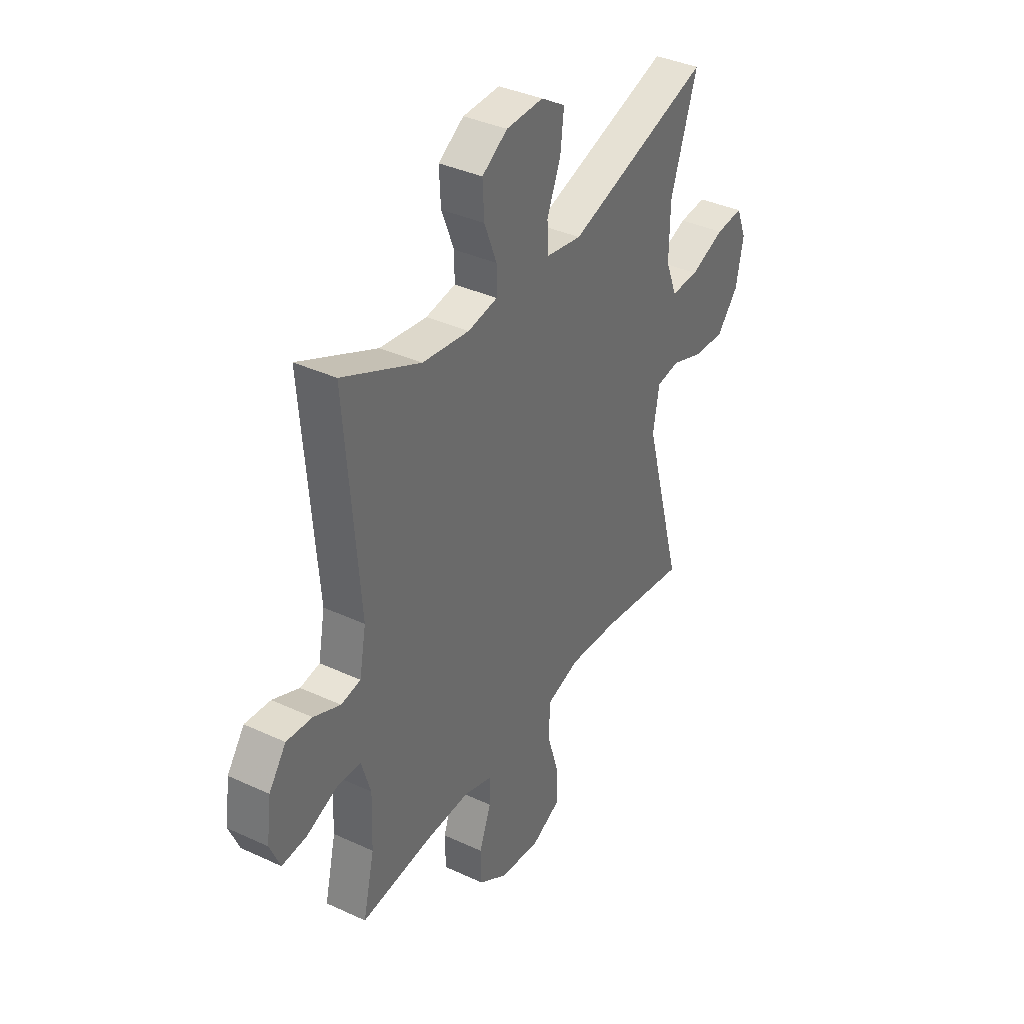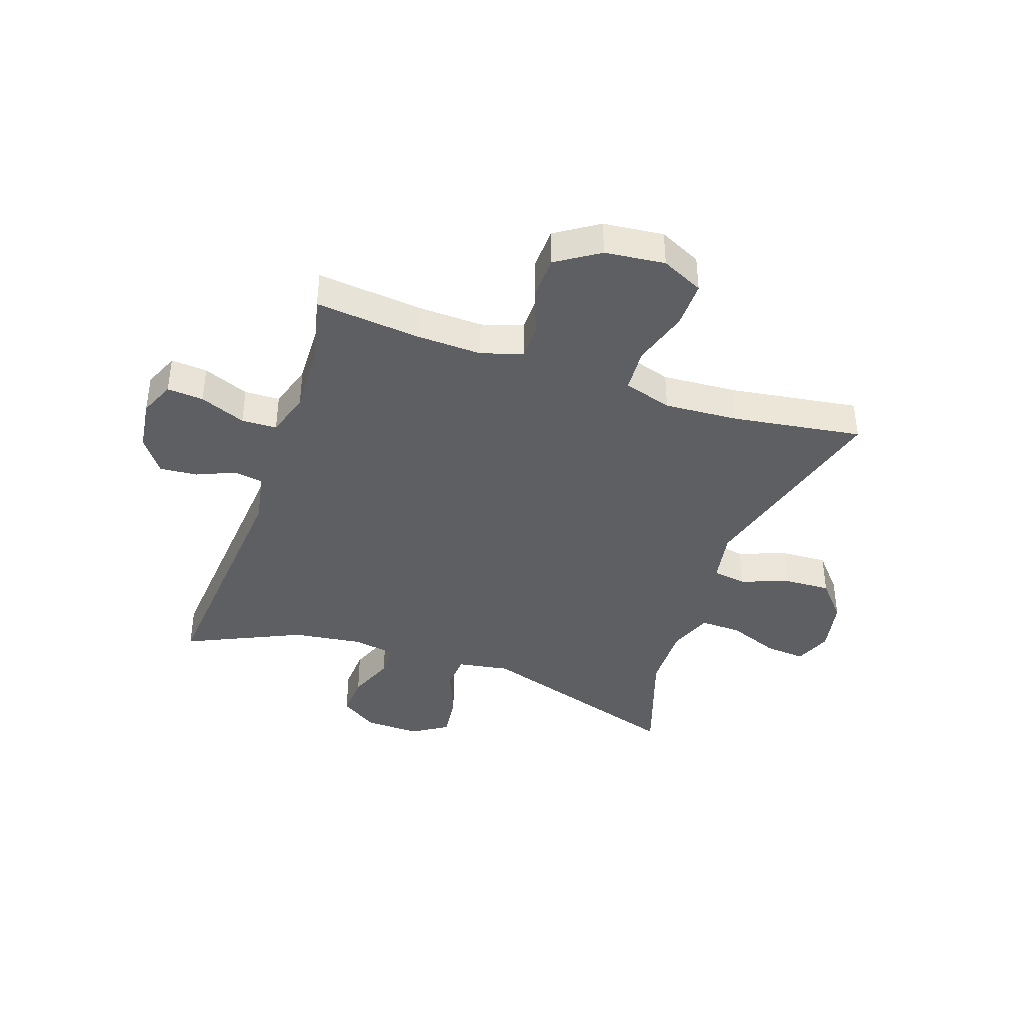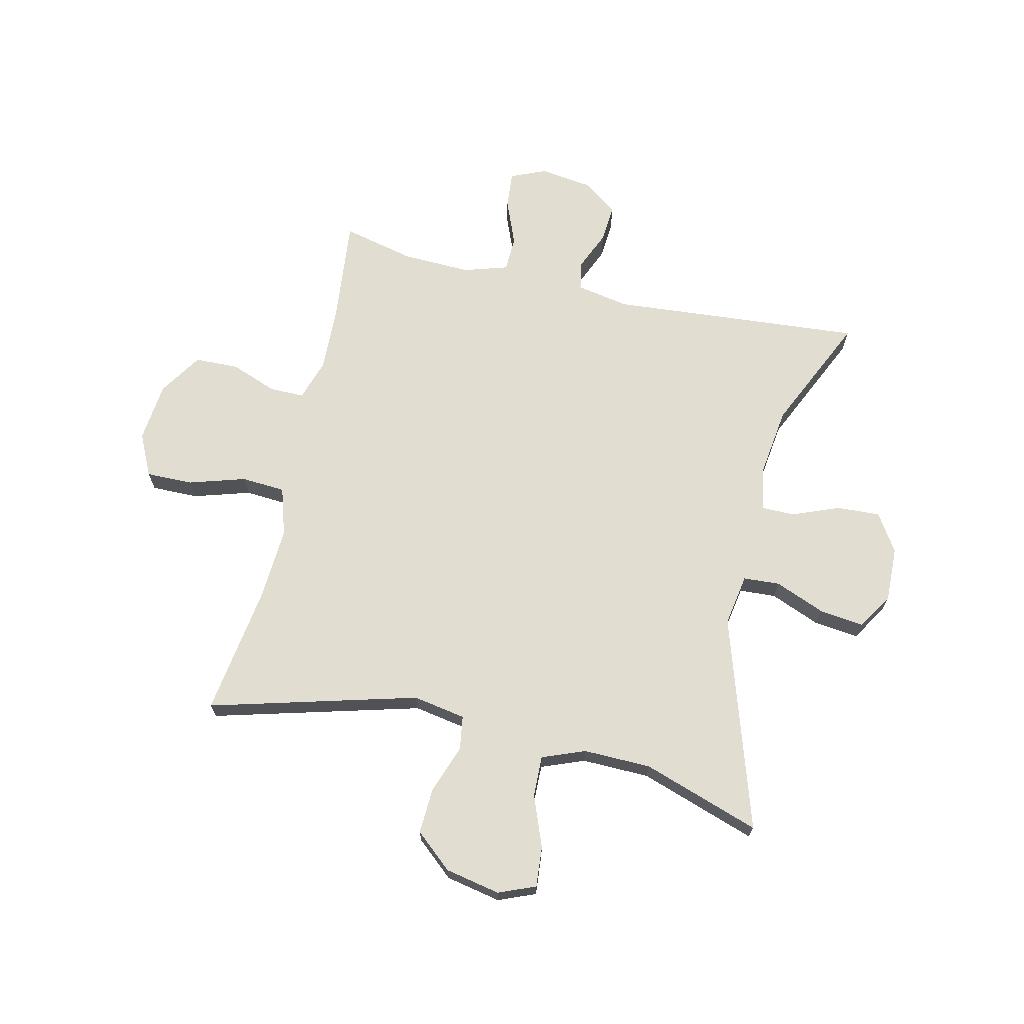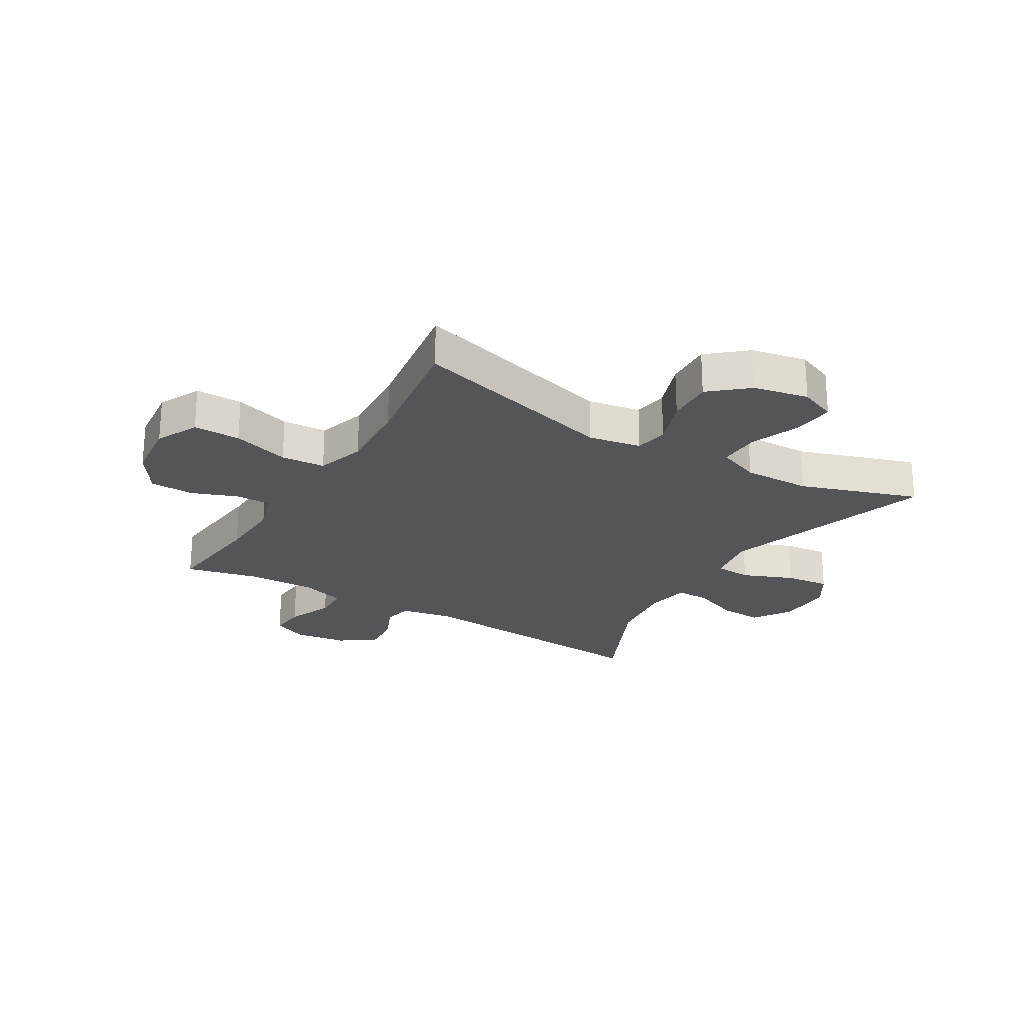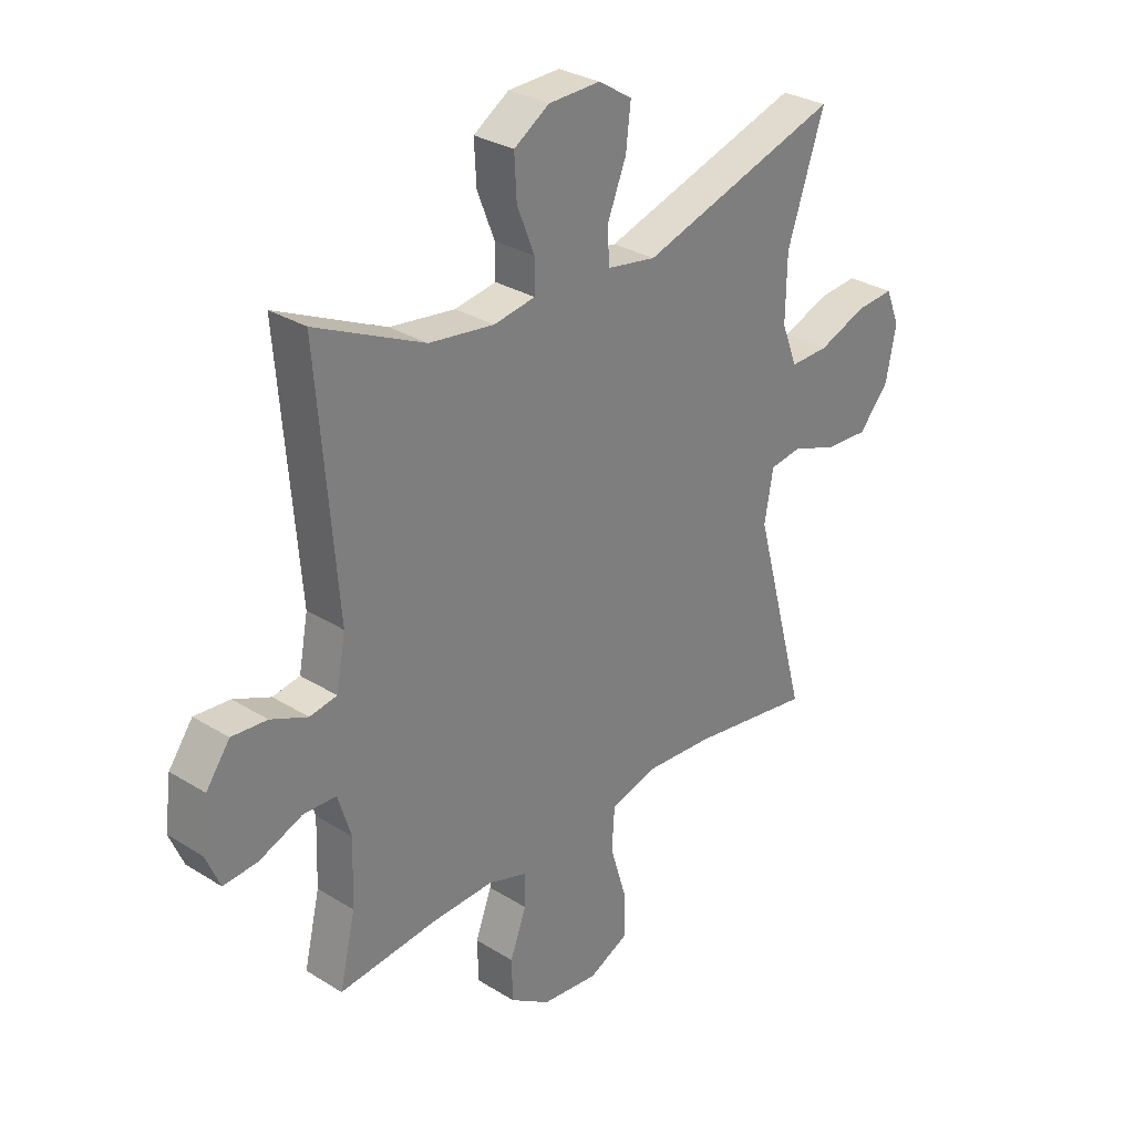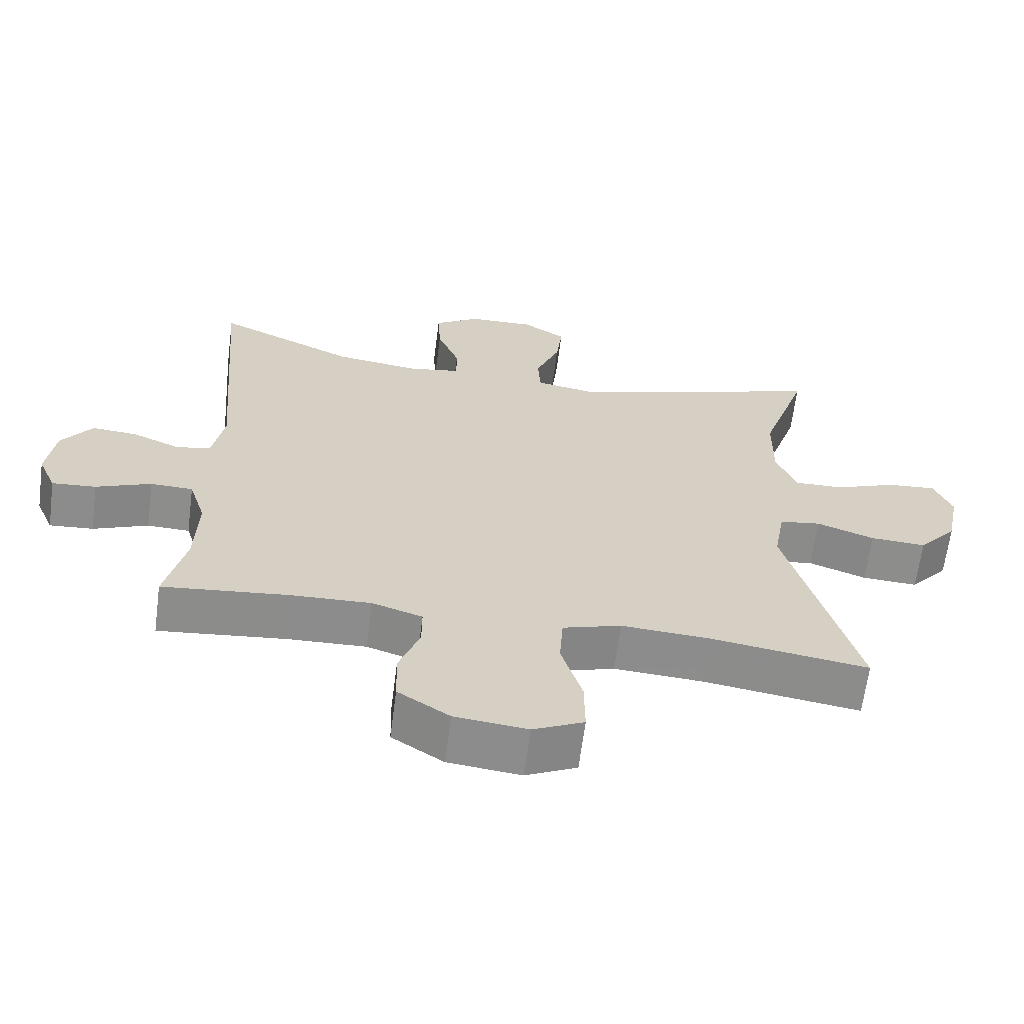
<metadata>
{"format":"obj","ext":"obj","renderer":"f3d","projection":"perspective","resolution":1024,"background":"white","views":[{"elev":37.3,"azim":120.8,"up":"+Z"},{"elev":-40.1,"azim":161.1,"up":"+Y"},{"elev":68.8,"azim":-77.0,"up":"+Y"},{"elev":-24.1,"azim":-120.9,"up":"+Y"},{"elev":30.0,"azim":132.2,"up":"+Z"},{"elev":-64.4,"azim":172.6,"up":"+Z"}]}
</metadata>
<code>
v 0.5 0.07 -0.5
v 0.318 0.07 -0.481
v 0.205 0.07 -0.477
v 0.133 0.07 -0.5
v 0.133 0.07 -0.56
v 0.163 0.07 -0.64
v 0.161 0.07 -0.716
v 0.087 0.07 -0.764
v -0.017 0.07 -0.775
v -0.09 0.07 -0.74
v -0.089 0.07 -0.659
v -0.059 0.07 -0.561
v -0.064 0.07 -0.485
v -0.148 0.07 -0.459
v -0.276 0.07 -0.467
v -0.5 0.07 -0.5
v -0.402 0.07 -0.141
v -0.418 0.07 -0.05
v -0.477 0.07 -0.041
v -0.56 0.07 -0.071
v -0.64 0.07 -0.075
v -0.695 0.07 -0.011
v -0.714 0.07 0.084
v -0.688 0.07 0.148
v -0.618 0.07 0.142
v -0.53 0.07 0.108
v -0.459 0.07 0.106
v -0.43 0.07 0.18
v -0.432 0.07 0.297
v -0.5 0.07 0.5
v -0.132 0.07 0.383
v -0.042 0.07 0.398
v -0.038 0.07 0.461
v -0.073 0.07 0.548
v -0.082 0.07 0.625
v -0.02 0.07 0.664
v 0.075 0.07 0.661
v 0.14 0.07 0.619
v 0.136 0.07 0.544
v 0.104 0.07 0.463
v 0.104 0.07 0.405
v 0.18 0.07 0.392
v 0.3 0.07 0.408
v 0.5 0.07 0.5
v 0.464 0.07 0.063
v 0.481 0.07 -0.028
v 0.531 0.07 -0.037
v 0.599 0.07 -0.008
v 0.664 0.07 -0.003
v 0.708 0.07 -0.064
v 0.72 0.07 -0.154
v 0.694 0.07 -0.215
v 0.631 0.07 -0.21
v 0.552 0.07 -0.178
v 0.491 0.07 -0.18
v 0.467 0.07 -0.257
v 0.471 0.07 -0.376
v 0.5 0 -0.5
v 0.318 0 -0.481
v 0.205 0 -0.477
v 0.133 0 -0.5
v 0.133 0 -0.56
v 0.163 0 -0.64
v 0.161 0 -0.716
v 0.087 0 -0.764
v -0.017 0 -0.775
v -0.09 0 -0.74
v -0.089 0 -0.659
v -0.059 0 -0.561
v -0.064 0 -0.485
v -0.148 0 -0.459
v -0.276 0 -0.467
v -0.5 0 -0.5
v -0.402 0 -0.141
v -0.418 0 -0.05
v -0.477 0 -0.041
v -0.56 0 -0.071
v -0.64 0 -0.075
v -0.695 0 -0.011
v -0.714 0 0.084
v -0.688 0 0.148
v -0.618 0 0.142
v -0.53 0 0.108
v -0.459 0 0.106
v -0.43 0 0.18
v -0.432 0 0.297
v -0.5 0 0.5
v -0.132 0 0.383
v -0.042 0 0.398
v -0.038 0 0.461
v -0.073 0 0.548
v -0.082 0 0.625
v -0.02 0 0.664
v 0.075 0 0.661
v 0.14 0 0.619
v 0.136 0 0.544
v 0.104 0 0.463
v 0.104 0 0.405
v 0.18 0 0.392
v 0.3 0 0.408
v 0.5 0 0.5
v 0.464 0 0.063
v 0.481 0 -0.028
v 0.531 0 -0.037
v 0.599 0 -0.008
v 0.664 0 -0.003
v 0.708 0 -0.064
v 0.72 0 -0.154
v 0.694 0 -0.215
v 0.631 0 -0.21
v 0.552 0 -0.178
v 0.491 0 -0.18
v 0.467 0 -0.257
v 0.471 0 -0.376
f 52 53 54
f 51 52 54
f 50 51 54
f 49 50 54
f 48 49 54
f 47 48 54
f 46 47 54 55
f 45 46 55 56
f 43 44 45
f 42 43 45 56
f 38 39 40
f 37 38 40
f 36 37 40
f 35 36 40
f 34 35 40
f 33 34 40
f 32 33 40 41
f 42 56 57
f 41 42 57
f 32 41 57
f 31 32 57
f 24 25 26
f 23 24 26
f 22 23 26
f 21 22 26
f 20 21 26
f 19 20 26
f 18 19 26 27
f 15 16 17
f 14 15 17 18
f 18 27 28
f 14 18 28
f 13 14 28
f 10 11 12
f 9 10 12
f 8 9 12
f 7 8 12
f 6 7 12
f 5 6 12
f 4 5 12 13
f 57 1 2
f 31 57 2
f 30 31 2
f 29 30 2
f 13 28 29
f 4 13 29
f 3 4 29
f 2 3 29
f 111 110 109
f 111 109 108
f 111 108 107
f 111 107 106
f 111 106 105
f 111 105 104
f 112 111 104 103
f 113 112 103 102
f 102 101 100
f 113 102 100 99
f 97 96 95
f 97 95 94
f 97 94 93
f 97 93 92
f 97 92 91
f 97 91 90
f 98 97 90 89
f 114 113 99
f 114 99 98
f 114 98 89
f 114 89 88
f 83 82 81
f 83 81 80
f 83 80 79
f 83 79 78
f 83 78 77
f 83 77 76
f 84 83 76 75
f 74 73 72
f 75 74 72 71
f 85 84 75
f 85 75 71
f 85 71 70
f 69 68 67
f 69 67 66
f 69 66 65
f 69 65 64
f 69 64 63
f 69 63 62
f 70 69 62 61
f 59 58 114
f 59 114 88
f 59 88 87
f 59 87 86
f 86 85 70
f 86 70 61
f 86 61 60
f 86 60 59
f 1 58 59 2
f 2 59 60 3
f 3 60 61 4
f 4 61 62 5
f 5 62 63 6
f 6 63 64 7
f 7 64 65 8
f 8 65 66 9
f 9 66 67 10
f 10 67 68 11
f 11 68 69 12
f 12 69 70 13
f 13 70 71 14
f 14 71 72 15
f 15 72 73 16
f 16 73 74 17
f 17 74 75 18
f 18 75 76 19
f 19 76 77 20
f 20 77 78 21
f 21 78 79 22
f 22 79 80 23
f 23 80 81 24
f 24 81 82 25
f 25 82 83 26
f 26 83 84 27
f 27 84 85 28
f 28 85 86 29
f 29 86 87 30
f 30 87 88 31
f 31 88 89 32
f 32 89 90 33
f 33 90 91 34
f 34 91 92 35
f 35 92 93 36
f 36 93 94 37
f 37 94 95 38
f 38 95 96 39
f 39 96 97 40
f 40 97 98 41
f 41 98 99 42
f 42 99 100 43
f 43 100 101 44
f 44 101 102 45
f 45 102 103 46
f 46 103 104 47
f 47 104 105 48
f 48 105 106 49
f 49 106 107 50
f 50 107 108 51
f 51 108 109 52
f 52 109 110 53
f 53 110 111 54
f 54 111 112 55
f 55 112 113 56
f 56 113 114 57
f 57 114 58 1

</code>
